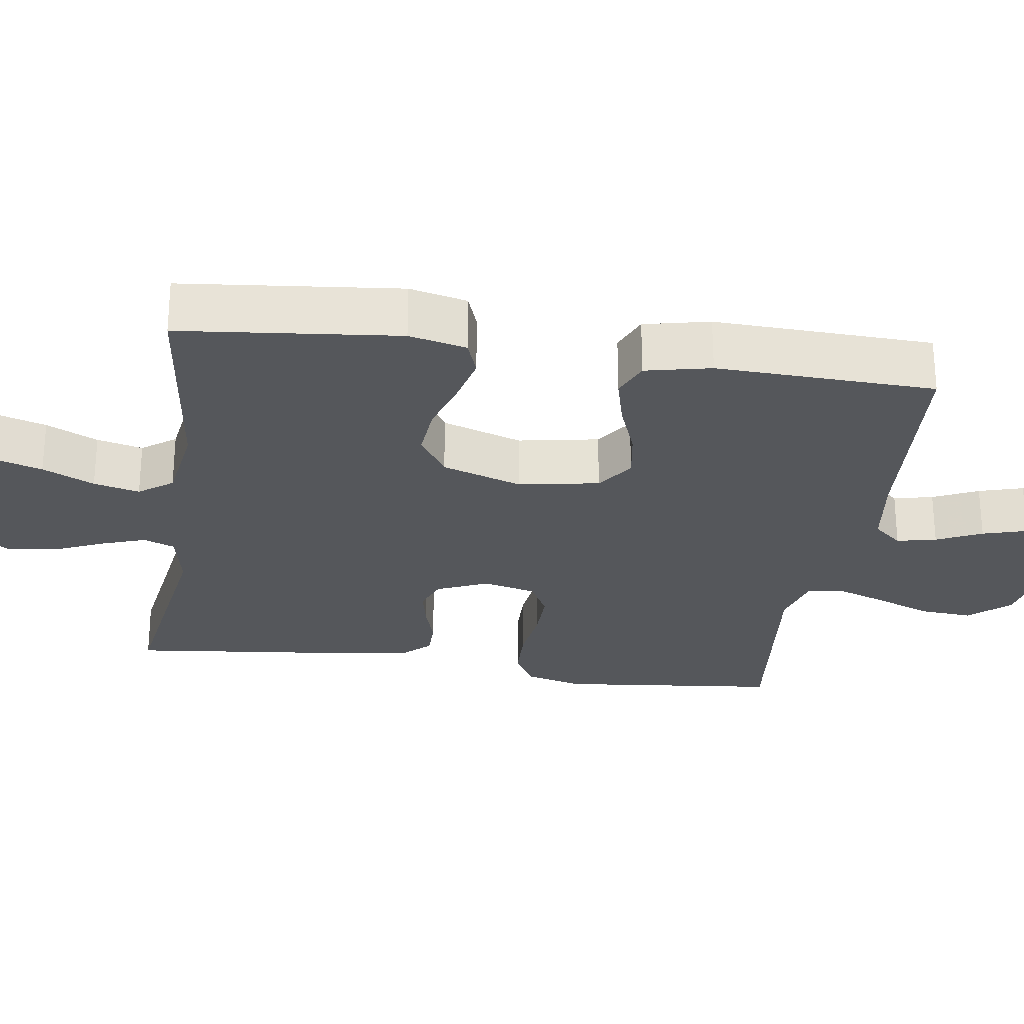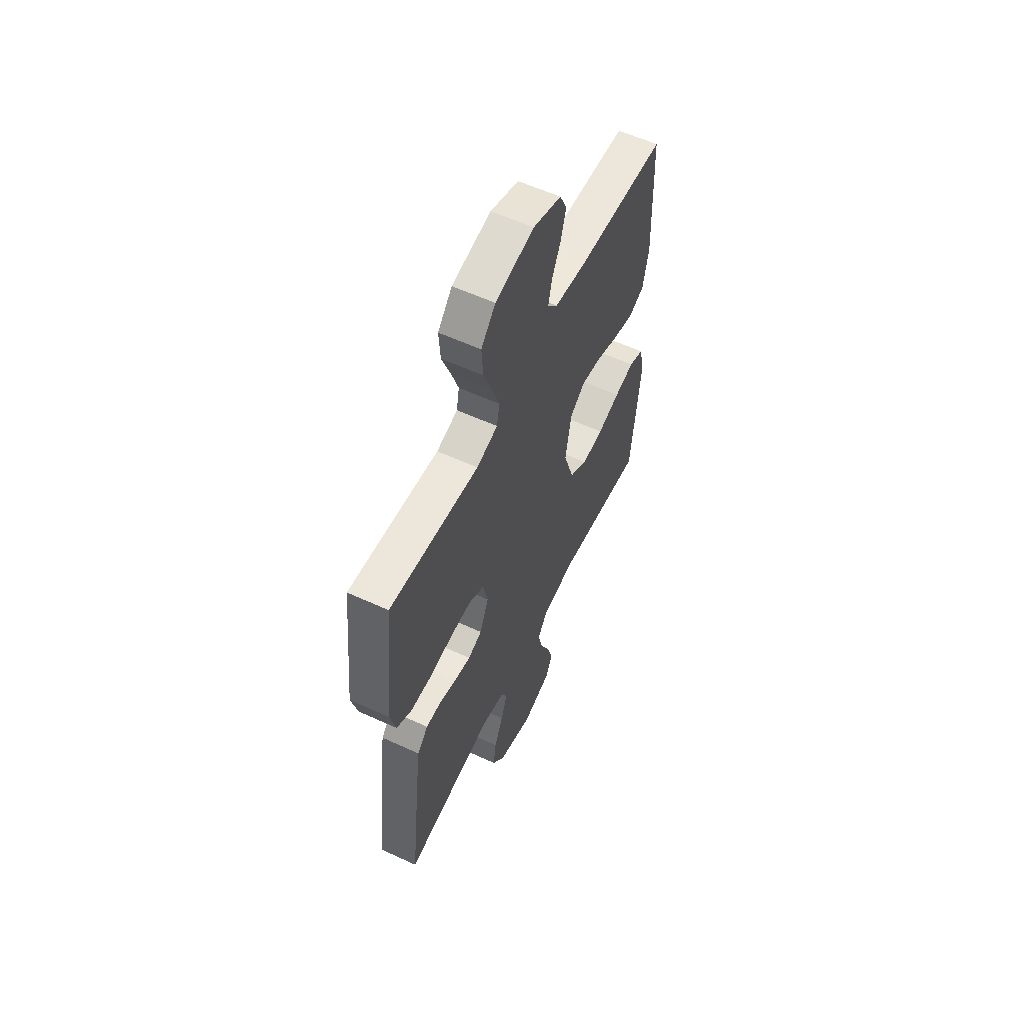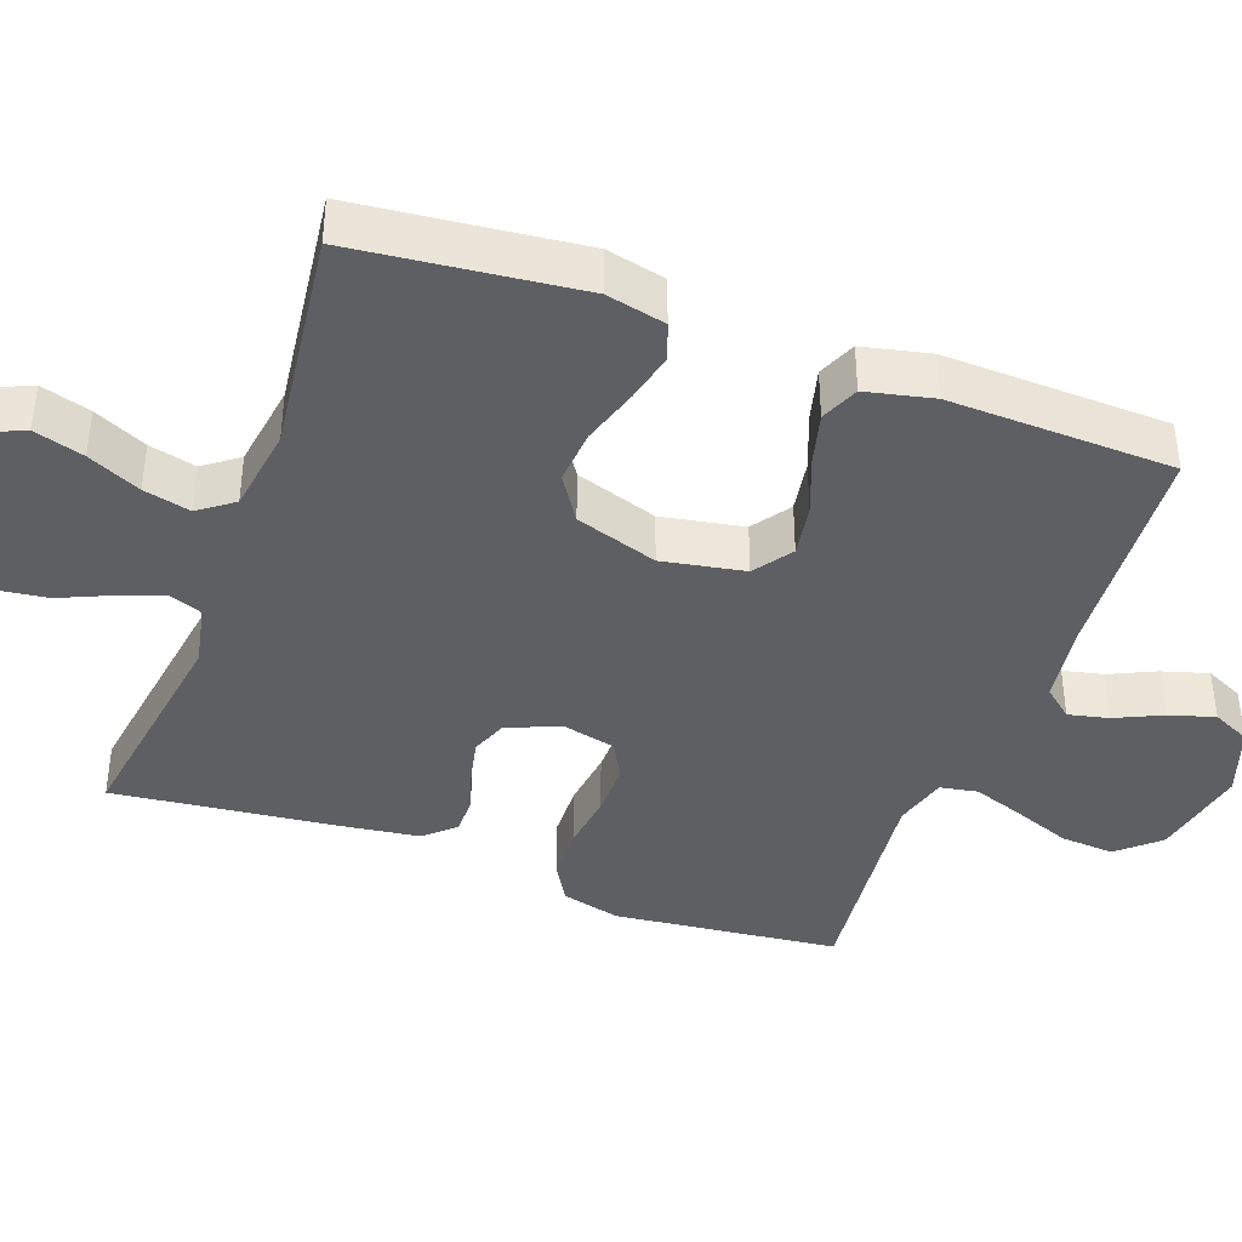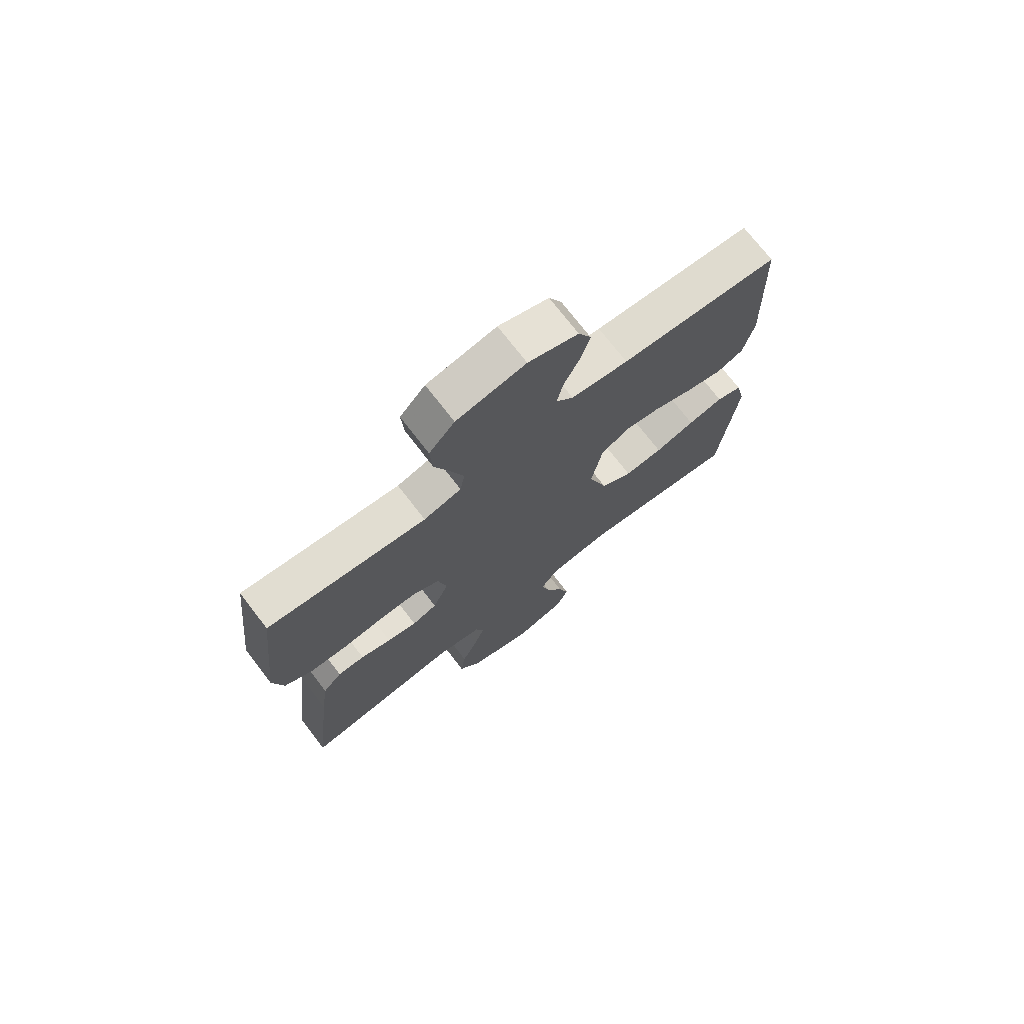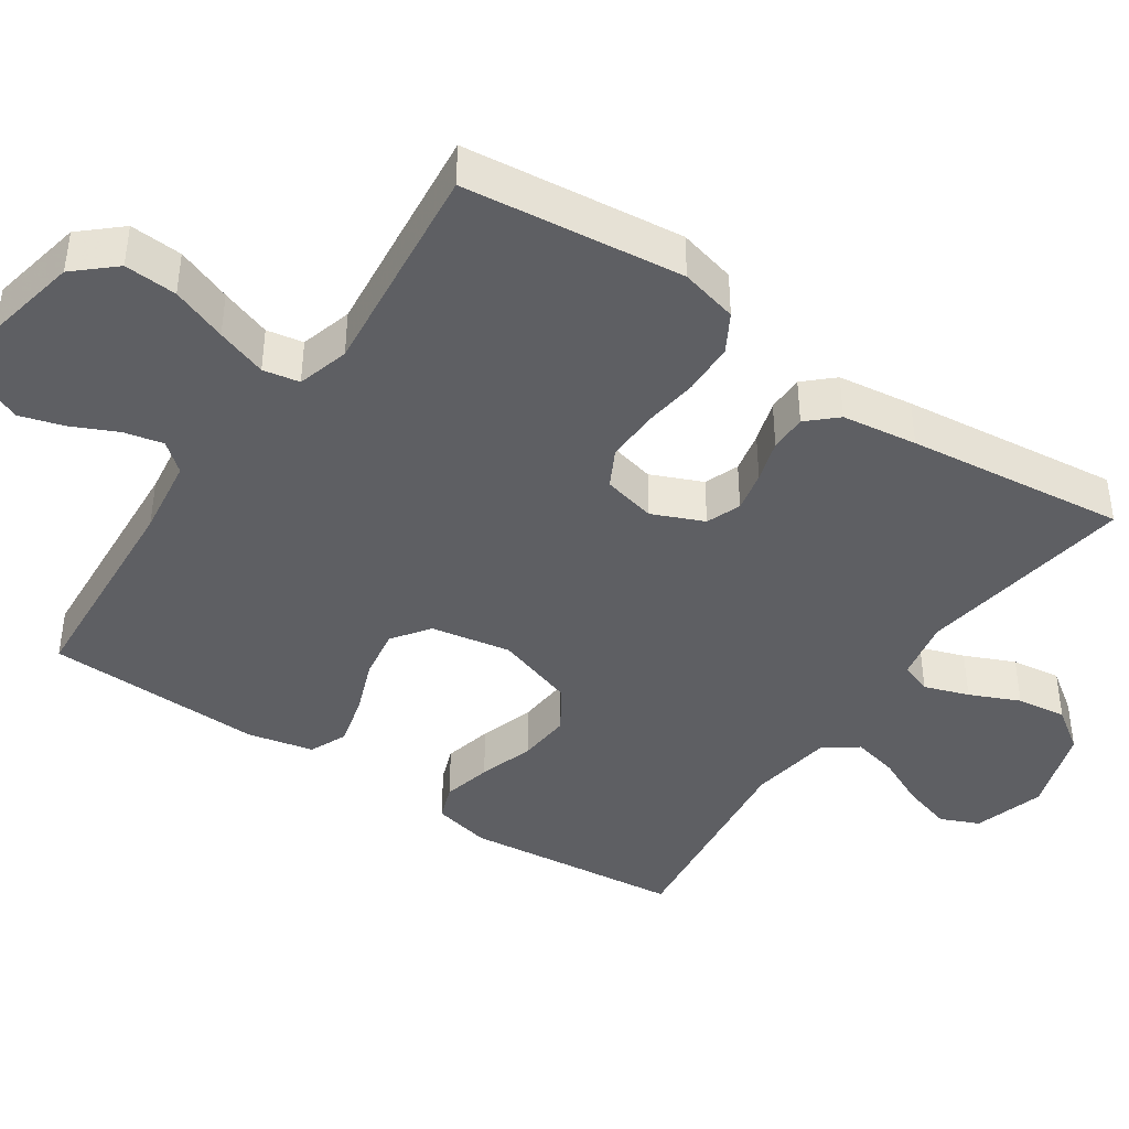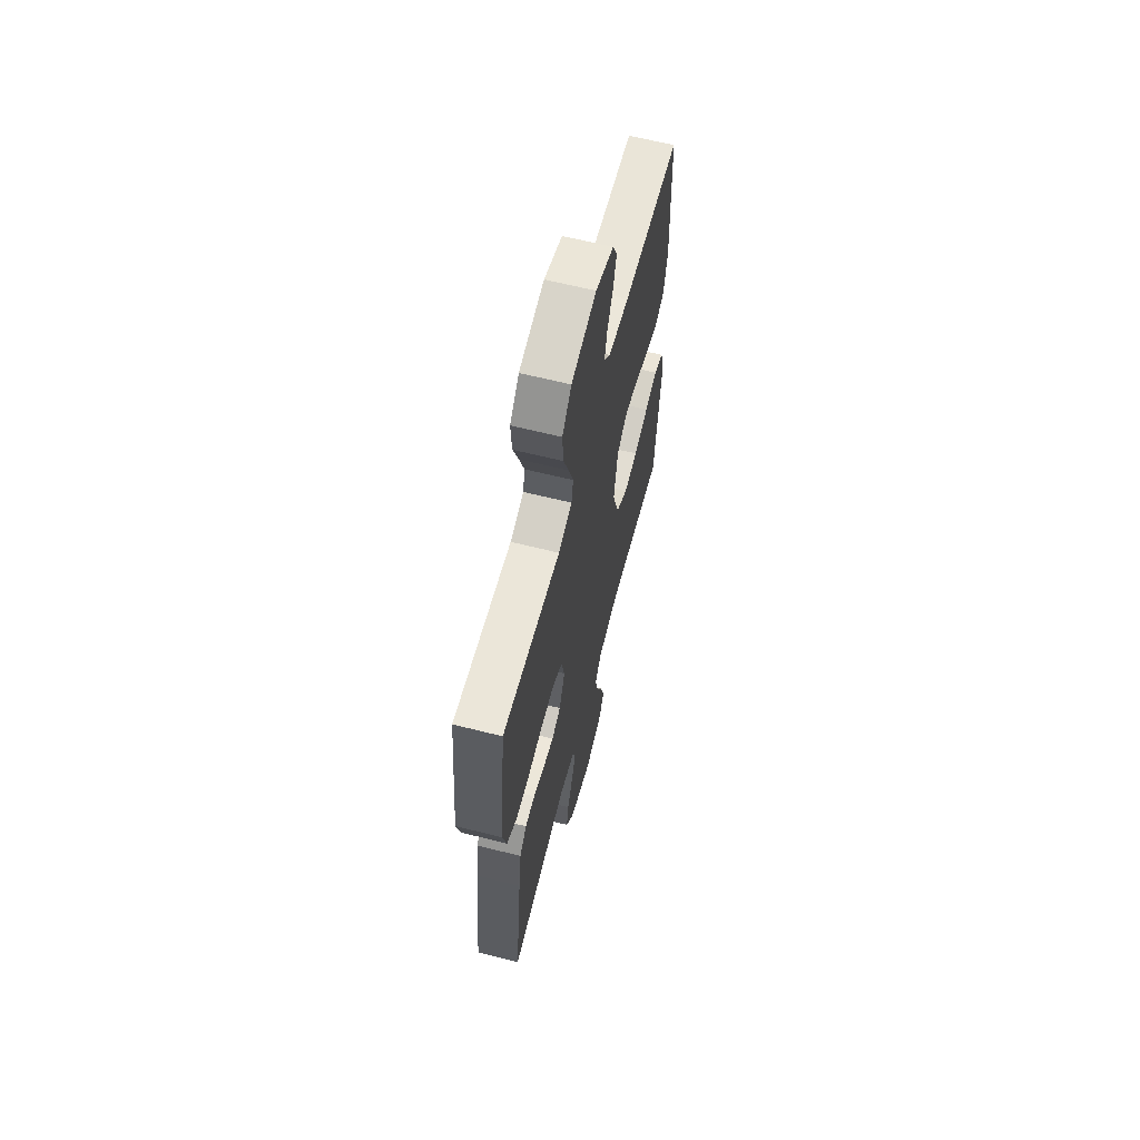
<metadata>
{"format":"obj","ext":"obj","renderer":"f3d","projection":"perspective","resolution":1024,"background":"white","views":[{"elev":-27.0,"azim":-98.5,"up":"+Y"},{"elev":58.7,"azim":115.4,"up":"+Z"},{"elev":-40.5,"azim":-110.0,"up":"+Y"},{"elev":73.2,"azim":142.4,"up":"+Z"},{"elev":-41.8,"azim":55.9,"up":"+Y"},{"elev":63.3,"azim":104.3,"up":"+Z"}]}
</metadata>
<code>
v -0.5 0.07 0.5
v -0.2 0.07 0.52
v -0.092 0.07 0.535
v -0.059 0.07 0.574
v -0.071 0.07 0.628
v -0.1 0.07 0.69
v -0.118 0.07 0.751
v -0.094 0.07 0.802
v 0 0.07 0.835
v 0.13 0.07 0.809
v 0.178 0.07 0.755
v 0.173 0.07 0.683
v 0.144 0.07 0.607
v 0.12 0.07 0.538
v 0.129 0.07 0.488
v 0.2 0.07 0.468
v 0.5 0.07 0.5
v 0.533 0.07 0.2
v 0.513 0.07 0.121
v 0.461 0.07 0.091
v 0.389 0.07 0.089
v 0.312 0.07 0.099
v 0.242 0.07 0.1
v 0.191 0.07 0.073
v 0.174 0.07 0
v 0.204 0.07 -0.07
v 0.251 0.07 -0.088
v 0.307 0.07 -0.076
v 0.365 0.07 -0.058
v 0.416 0.07 -0.058
v 0.452 0.07 -0.097
v 0.466 0.07 -0.2
v 0.5 0.07 -0.5
v 0.2 0.07 -0.455
v 0.117 0.07 -0.472
v 0.101 0.07 -0.515
v 0.122 0.07 -0.576
v 0.152 0.07 -0.644
v 0.161 0.07 -0.712
v 0.12 0.07 -0.77
v 0 0.07 -0.809
v -0.097 0.07 -0.78
v -0.12 0.07 -0.727
v -0.1 0.07 -0.66
v -0.067 0.07 -0.589
v -0.052 0.07 -0.526
v -0.086 0.07 -0.48
v -0.2 0.07 -0.463
v -0.5 0.07 -0.5
v -0.532 0.07 -0.2
v -0.514 0.07 -0.121
v -0.465 0.07 -0.103
v -0.398 0.07 -0.119
v -0.322 0.07 -0.143
v -0.249 0.07 -0.149
v -0.189 0.07 -0.11
v -0.153 0.07 0
v -0.173 0.07 0.11
v -0.224 0.07 0.146
v -0.293 0.07 0.135
v -0.369 0.07 0.106
v -0.439 0.07 0.088
v -0.49 0.07 0.11
v -0.51 0.07 0.2
v -0.5 0 0.5
v -0.2 0 0.52
v -0.092 0 0.535
v -0.059 0 0.574
v -0.071 0 0.628
v -0.1 0 0.69
v -0.118 0 0.751
v -0.094 0 0.802
v 0 0 0.835
v 0.13 0 0.809
v 0.178 0 0.755
v 0.173 0 0.683
v 0.144 0 0.607
v 0.12 0 0.538
v 0.129 0 0.488
v 0.2 0 0.468
v 0.5 0 0.5
v 0.533 0 0.2
v 0.513 0 0.121
v 0.461 0 0.091
v 0.389 0 0.089
v 0.312 0 0.099
v 0.242 0 0.1
v 0.191 0 0.073
v 0.174 0 0
v 0.204 0 -0.07
v 0.251 0 -0.088
v 0.307 0 -0.076
v 0.365 0 -0.058
v 0.416 0 -0.058
v 0.452 0 -0.097
v 0.466 0 -0.2
v 0.5 0 -0.5
v 0.2 0 -0.455
v 0.117 0 -0.472
v 0.101 0 -0.515
v 0.122 0 -0.576
v 0.152 0 -0.644
v 0.161 0 -0.712
v 0.12 0 -0.77
v 0 0 -0.809
v -0.097 0 -0.78
v -0.12 0 -0.727
v -0.1 0 -0.66
v -0.067 0 -0.589
v -0.052 0 -0.526
v -0.086 0 -0.48
v -0.2 0 -0.463
v -0.5 0 -0.5
v -0.532 0 -0.2
v -0.514 0 -0.121
v -0.465 0 -0.103
v -0.398 0 -0.119
v -0.322 0 -0.143
v -0.249 0 -0.149
v -0.189 0 -0.11
v -0.153 0 0
v -0.173 0 0.11
v -0.224 0 0.146
v -0.293 0 0.135
v -0.369 0 0.106
v -0.439 0 0.088
v -0.49 0 0.11
v -0.51 0 0.2
f 63 64 1 2
f 60 61 62 63
f 59 60 63 2
f 58 59 2 3
f 57 58 3 4
f 51 52 53 54
f 49 50 51 54
f 48 49 54 55
f 47 48 55 56
f 42 43 44 45
f 42 45 46
f 41 42 46
f 40 41 46
f 37 38 39 40
f 36 37 40 46
f 35 36 46 47
f 31 32 33 34
f 28 29 30 31
f 27 28 31 34
f 26 27 34 35
f 19 20 21 22
f 19 22 23
f 16 17 18 19
f 15 16 19 23
f 10 11 12 13
f 10 13 14
f 9 10 14
f 8 9 14 15
f 5 6 7 8
f 4 5 8 15
f 35 47 56 57
f 25 26 35 57
f 24 25 57 4
f 4 15 23 24
f 66 65 128 127
f 127 126 125 124
f 66 127 124 123
f 67 66 123 122
f 68 67 122 121
f 118 117 116 115
f 118 115 114 113
f 119 118 113 112
f 120 119 112 111
f 109 108 107 106
f 110 109 106
f 110 106 105
f 110 105 104
f 104 103 102 101
f 110 104 101 100
f 111 110 100 99
f 98 97 96 95
f 95 94 93 92
f 98 95 92 91
f 99 98 91 90
f 86 85 84 83
f 87 86 83
f 83 82 81 80
f 87 83 80 79
f 77 76 75 74
f 78 77 74
f 78 74 73
f 79 78 73 72
f 72 71 70 69
f 79 72 69 68
f 121 120 111 99
f 121 99 90 89
f 68 121 89 88
f 88 87 79 68
f 1 65 66 2
f 2 66 67 3
f 3 67 68 4
f 4 68 69 5
f 5 69 70 6
f 6 70 71 7
f 7 71 72 8
f 8 72 73 9
f 9 73 74 10
f 10 74 75 11
f 11 75 76 12
f 12 76 77 13
f 13 77 78 14
f 14 78 79 15
f 15 79 80 16
f 16 80 81 17
f 17 81 82 18
f 18 82 83 19
f 19 83 84 20
f 20 84 85 21
f 21 85 86 22
f 22 86 87 23
f 23 87 88 24
f 24 88 89 25
f 25 89 90 26
f 26 90 91 27
f 27 91 92 28
f 28 92 93 29
f 29 93 94 30
f 30 94 95 31
f 31 95 96 32
f 32 96 97 33
f 33 97 98 34
f 34 98 99 35
f 35 99 100 36
f 36 100 101 37
f 37 101 102 38
f 38 102 103 39
f 39 103 104 40
f 40 104 105 41
f 41 105 106 42
f 42 106 107 43
f 43 107 108 44
f 44 108 109 45
f 45 109 110 46
f 46 110 111 47
f 47 111 112 48
f 48 112 113 49
f 49 113 114 50
f 50 114 115 51
f 51 115 116 52
f 52 116 117 53
f 53 117 118 54
f 54 118 119 55
f 55 119 120 56
f 56 120 121 57
f 57 121 122 58
f 58 122 123 59
f 59 123 124 60
f 60 124 125 61
f 61 125 126 62
f 62 126 127 63
f 63 127 128 64
f 64 128 65 1

</code>
